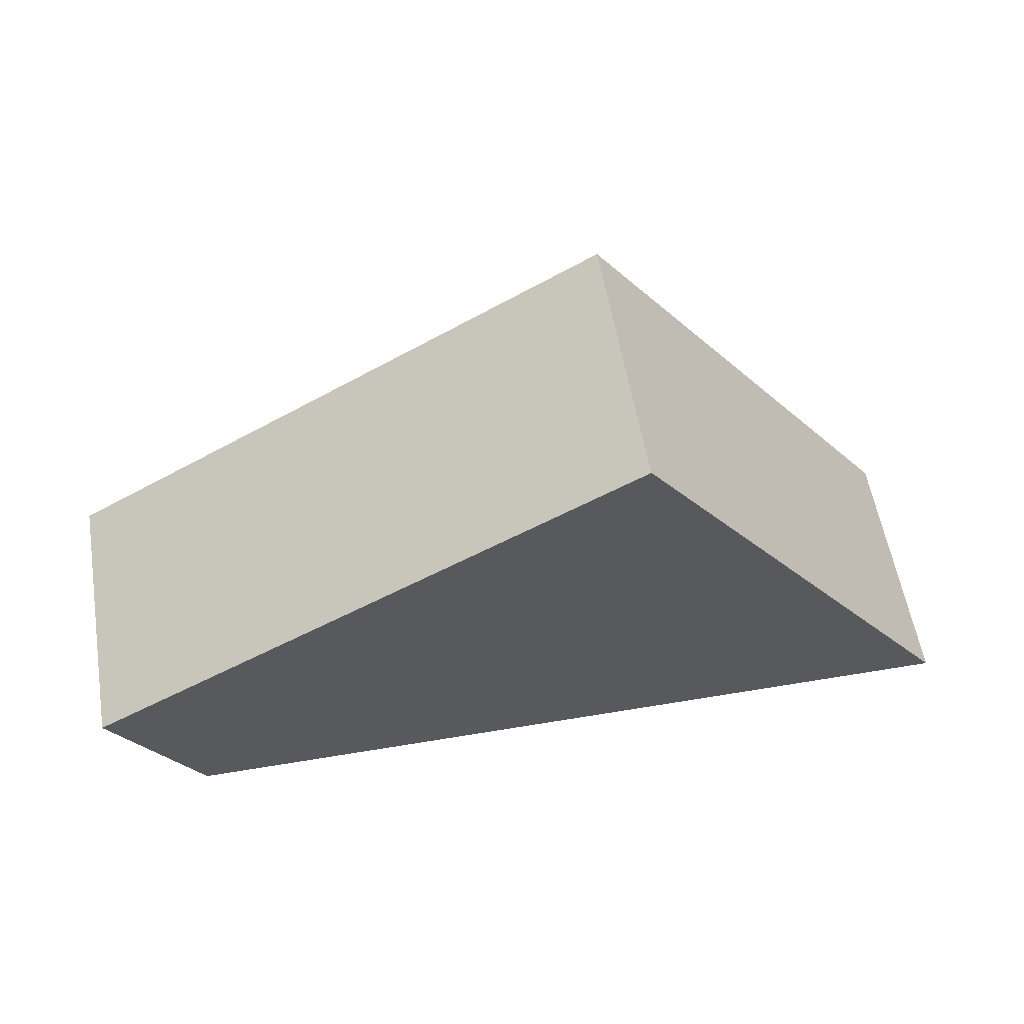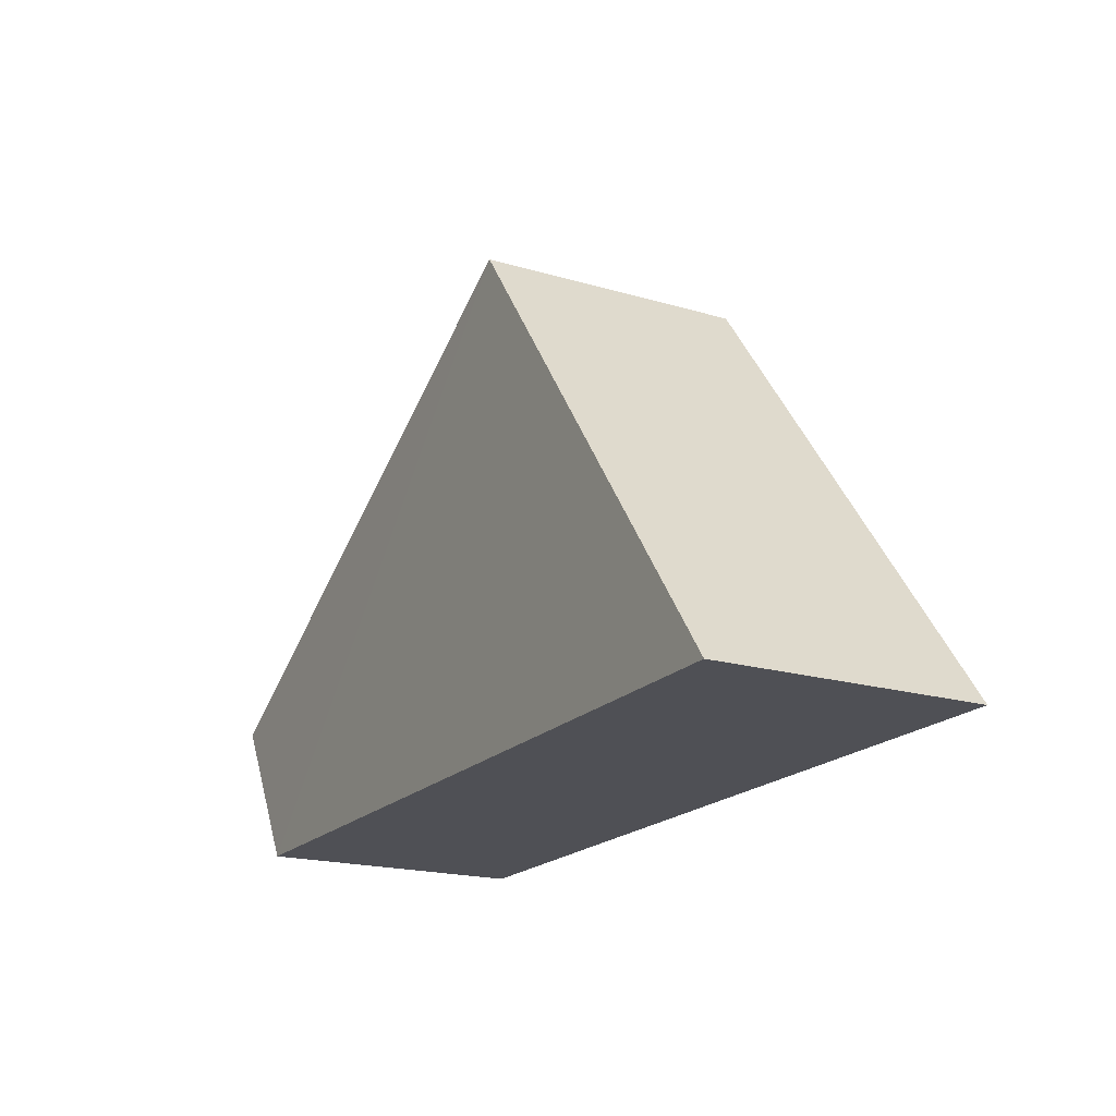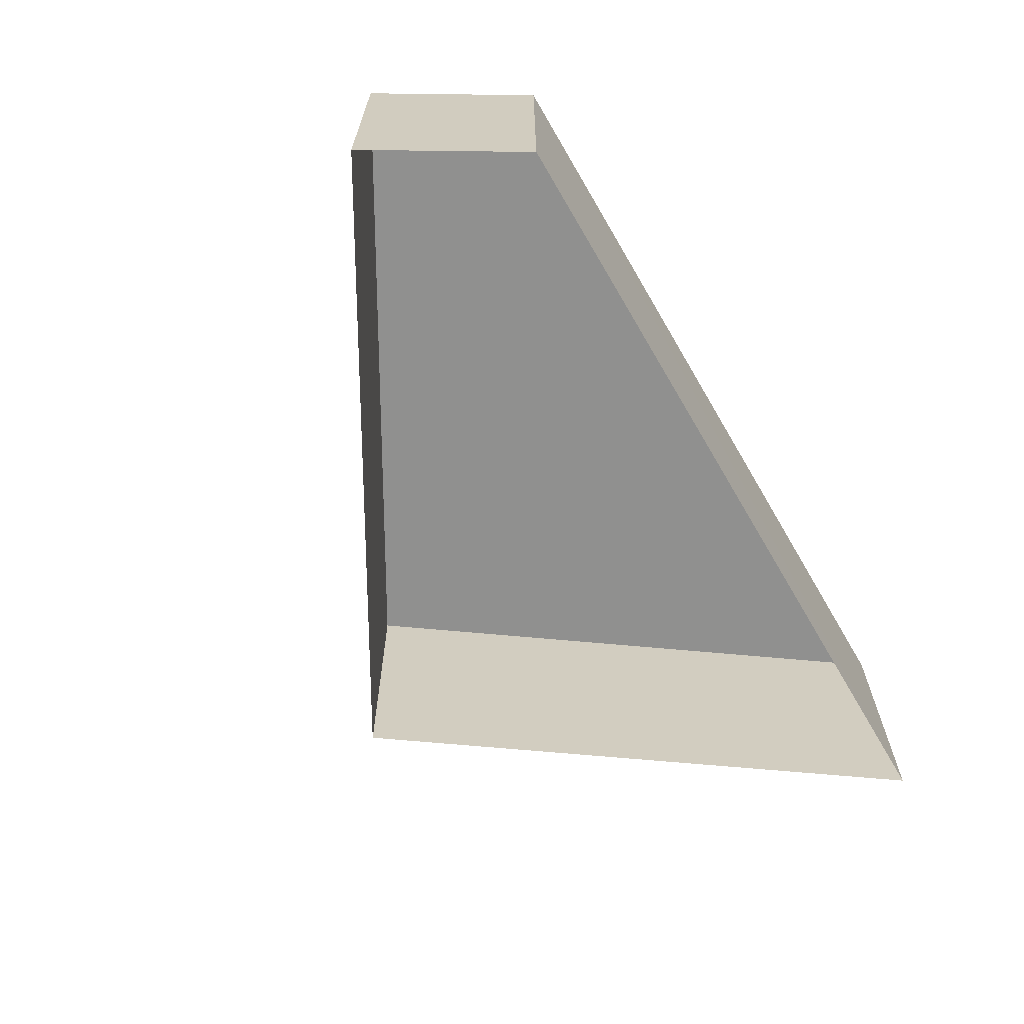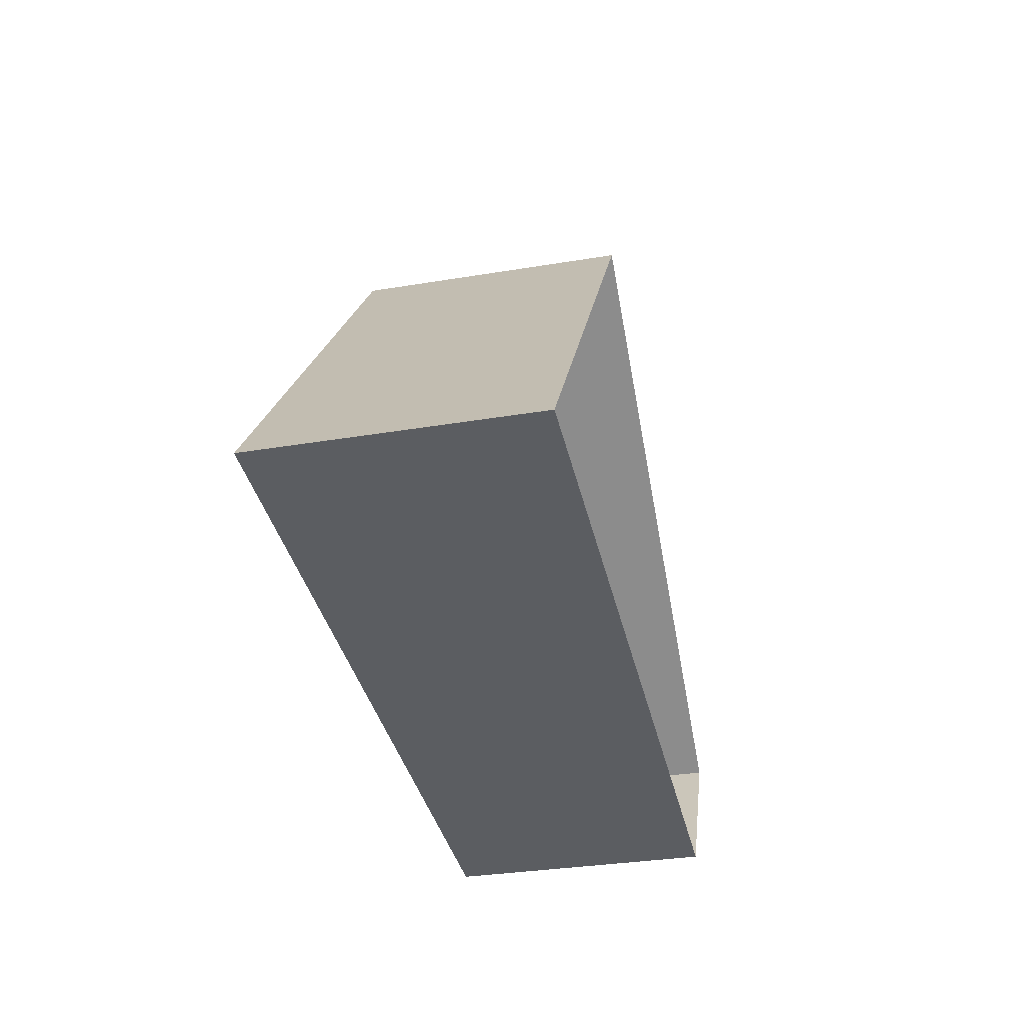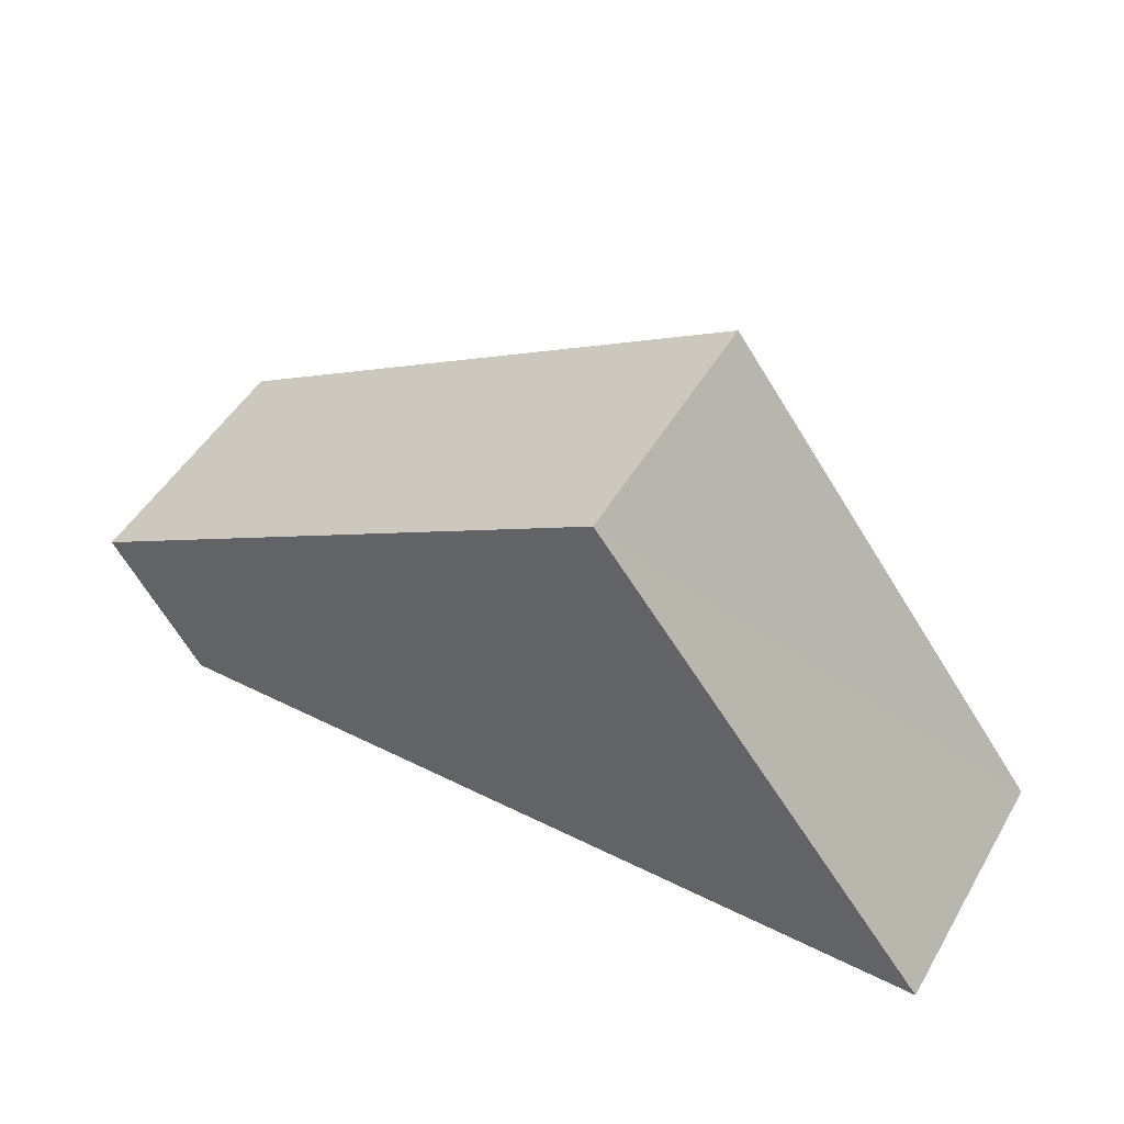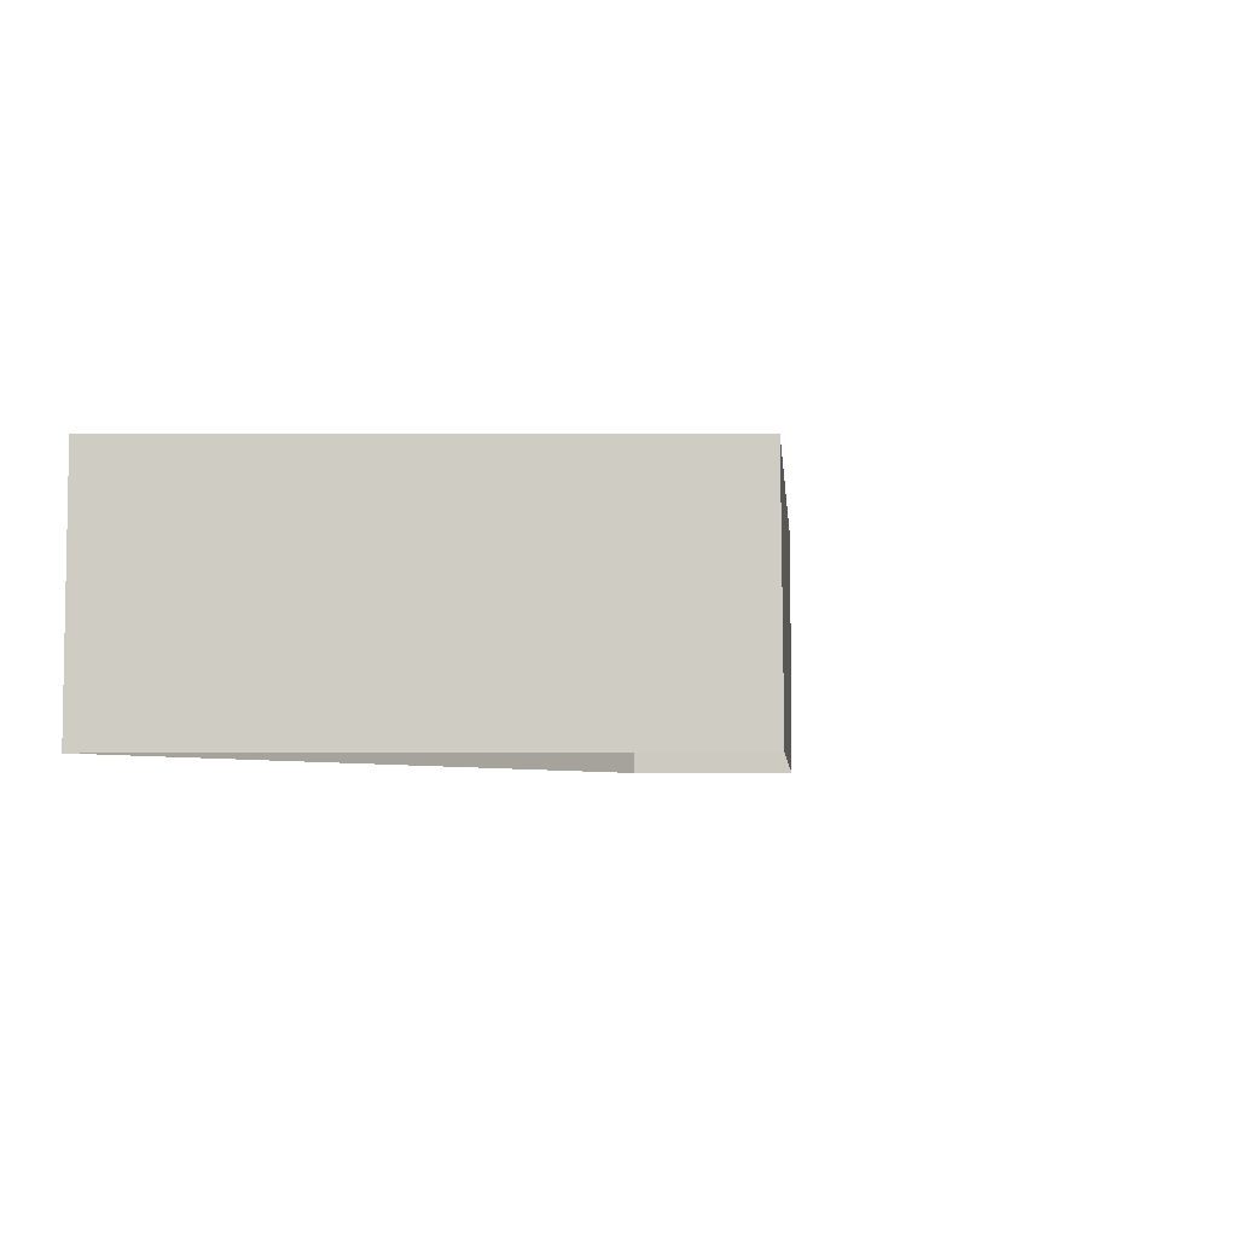
<metadata>
{"format":"obj","ext":"obj","renderer":"f3d","projection":"perspective","resolution":1024,"background":"white","views":[{"elev":57.3,"azim":-9.7,"up":"+Y"},{"elev":-19.0,"azim":60.8,"up":"+Y"},{"elev":-65.6,"azim":-59.3,"up":"+Z"},{"elev":-34.9,"azim":102.2,"up":"+Y"},{"elev":49.6,"azim":29.1,"up":"+Y"},{"elev":-5.4,"azim":125.7,"up":"+Z"}]}
</metadata>
<code>
v -3.155e+05 4.036e+04 5.092
v -3.155e+05 4.036e+04 5.092
v -3.155e+05 4.036e+04 5.092
v -3.155e+05 4.036e+04 5.089
v -3.155e+05 4.036e+04 7.463
v -3.155e+05 4.036e+04 7.461
v -3.155e+05 4.036e+04 7.463
v -3.155e+05 4.036e+04 7.464
f 1 2 3
f 4 1 3
f 5 6 7
f 8 5 7
f 8 2 1
f 5 8 1
f 5 1 4
f 6 5 4
f 7 4 3
f 7 6 4
f 8 3 2
f 8 7 3

</code>
